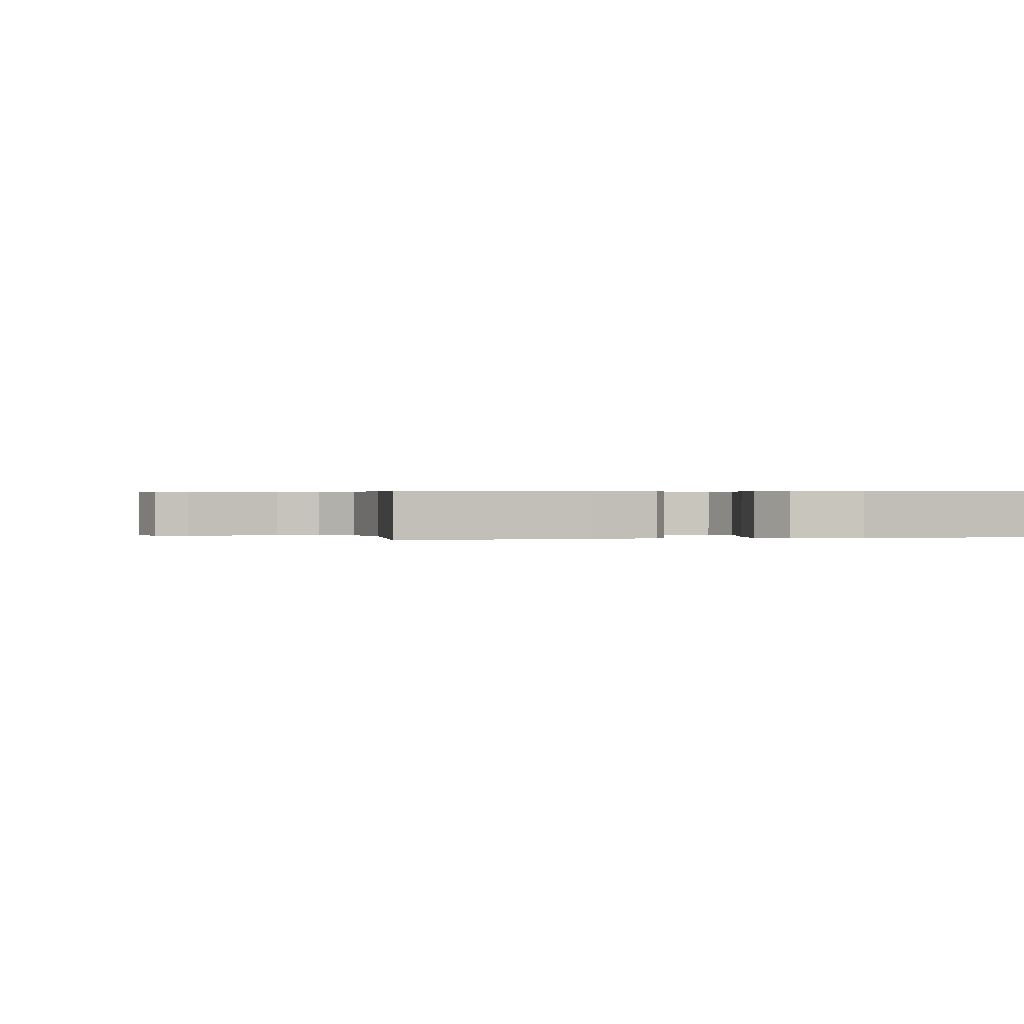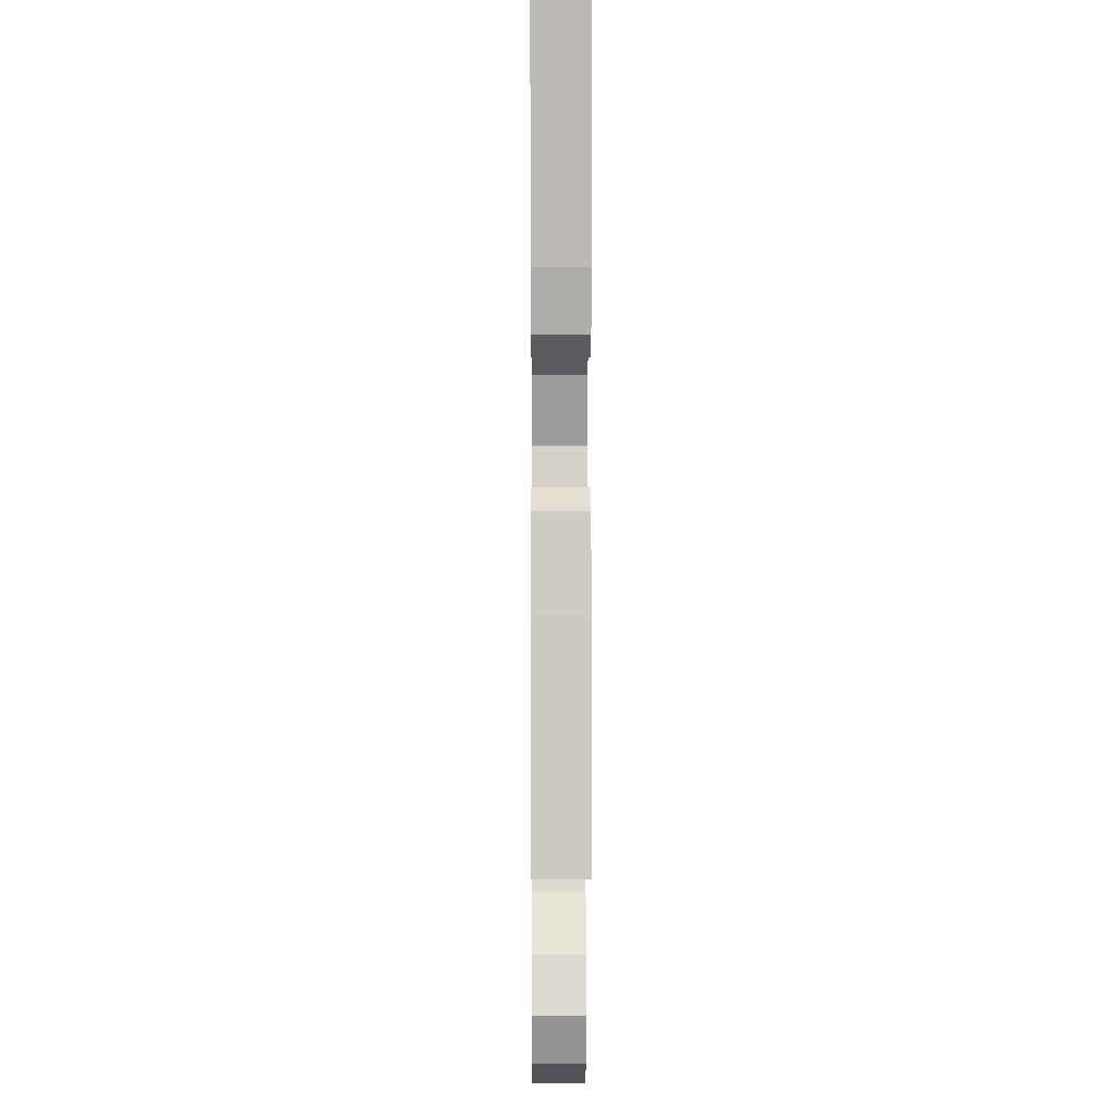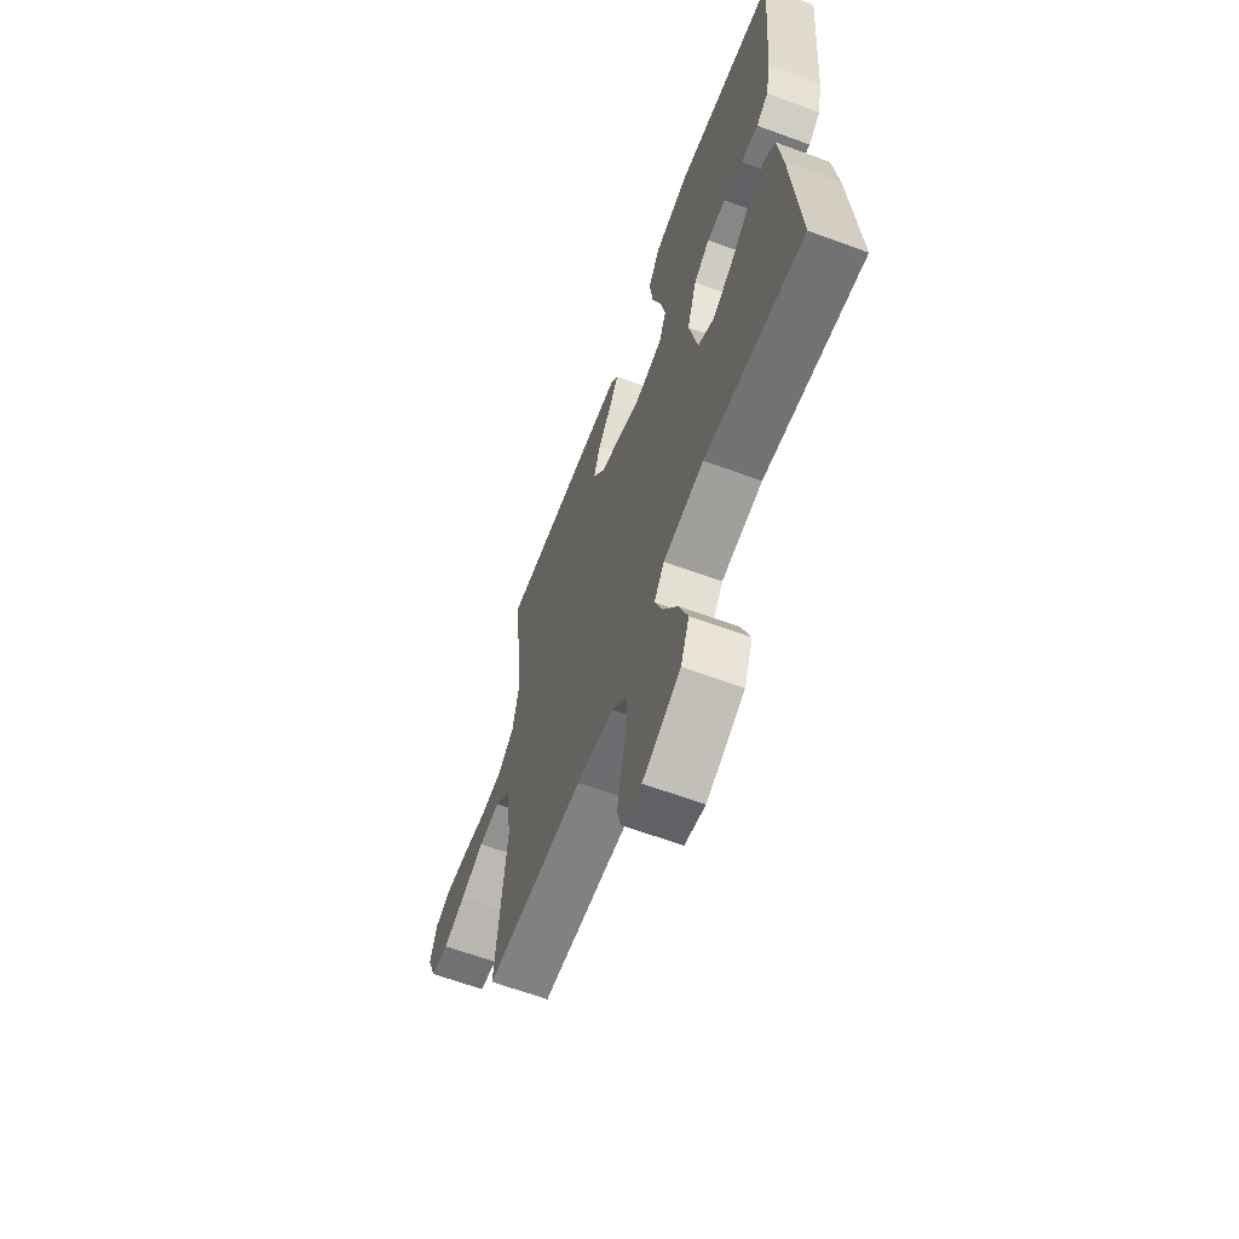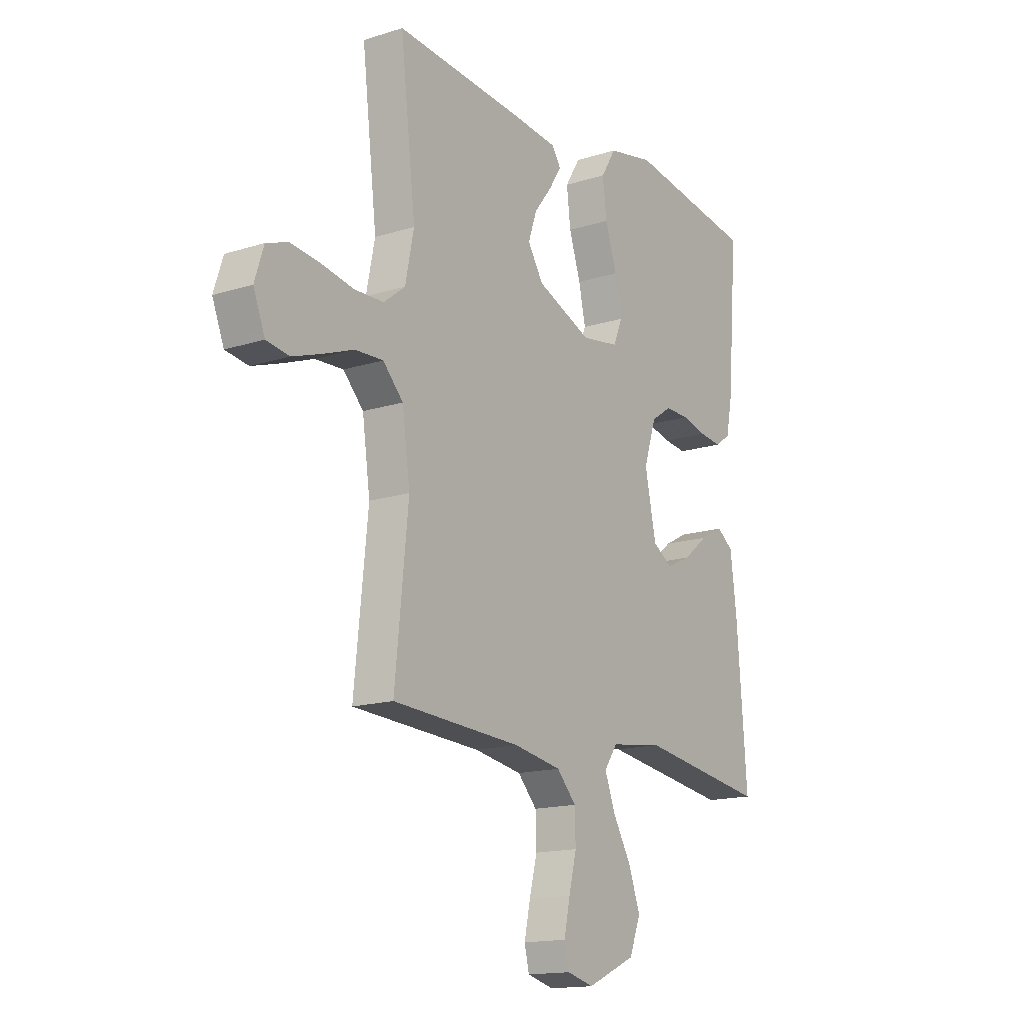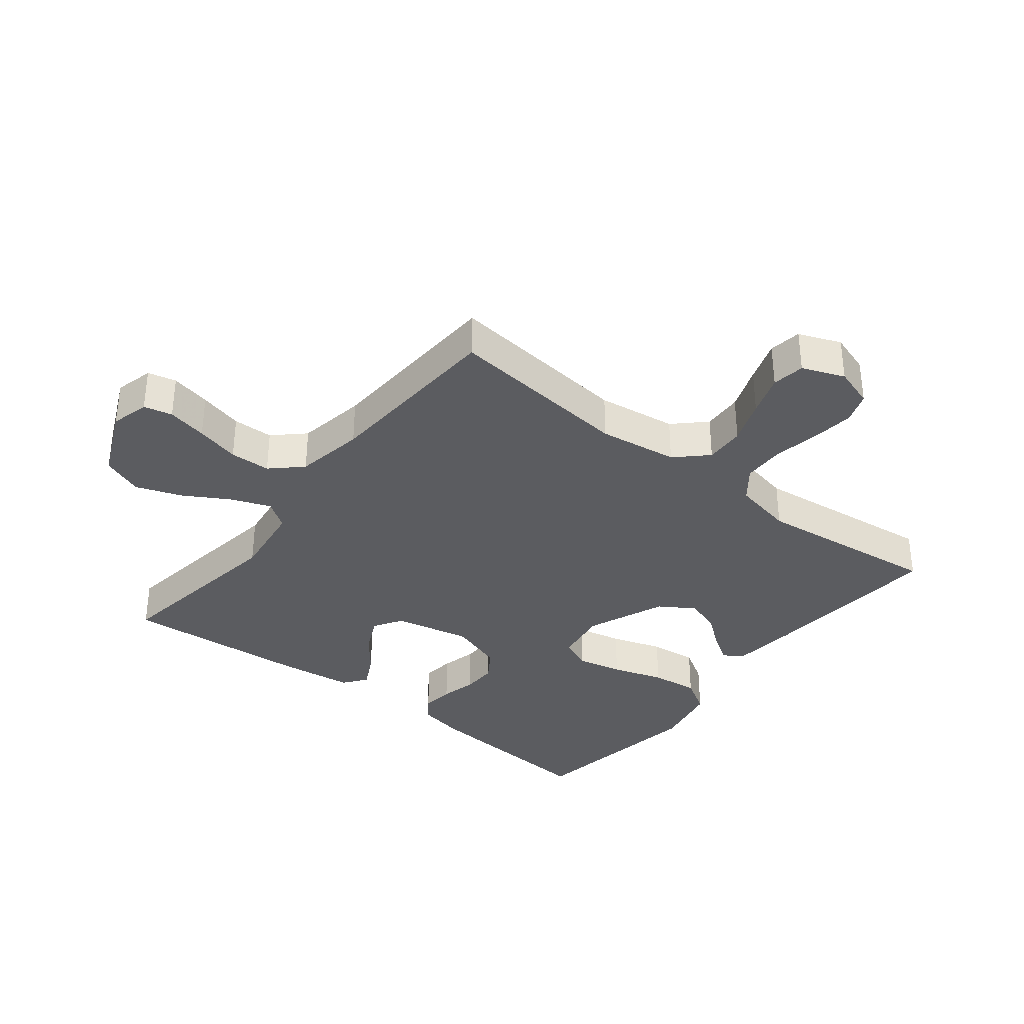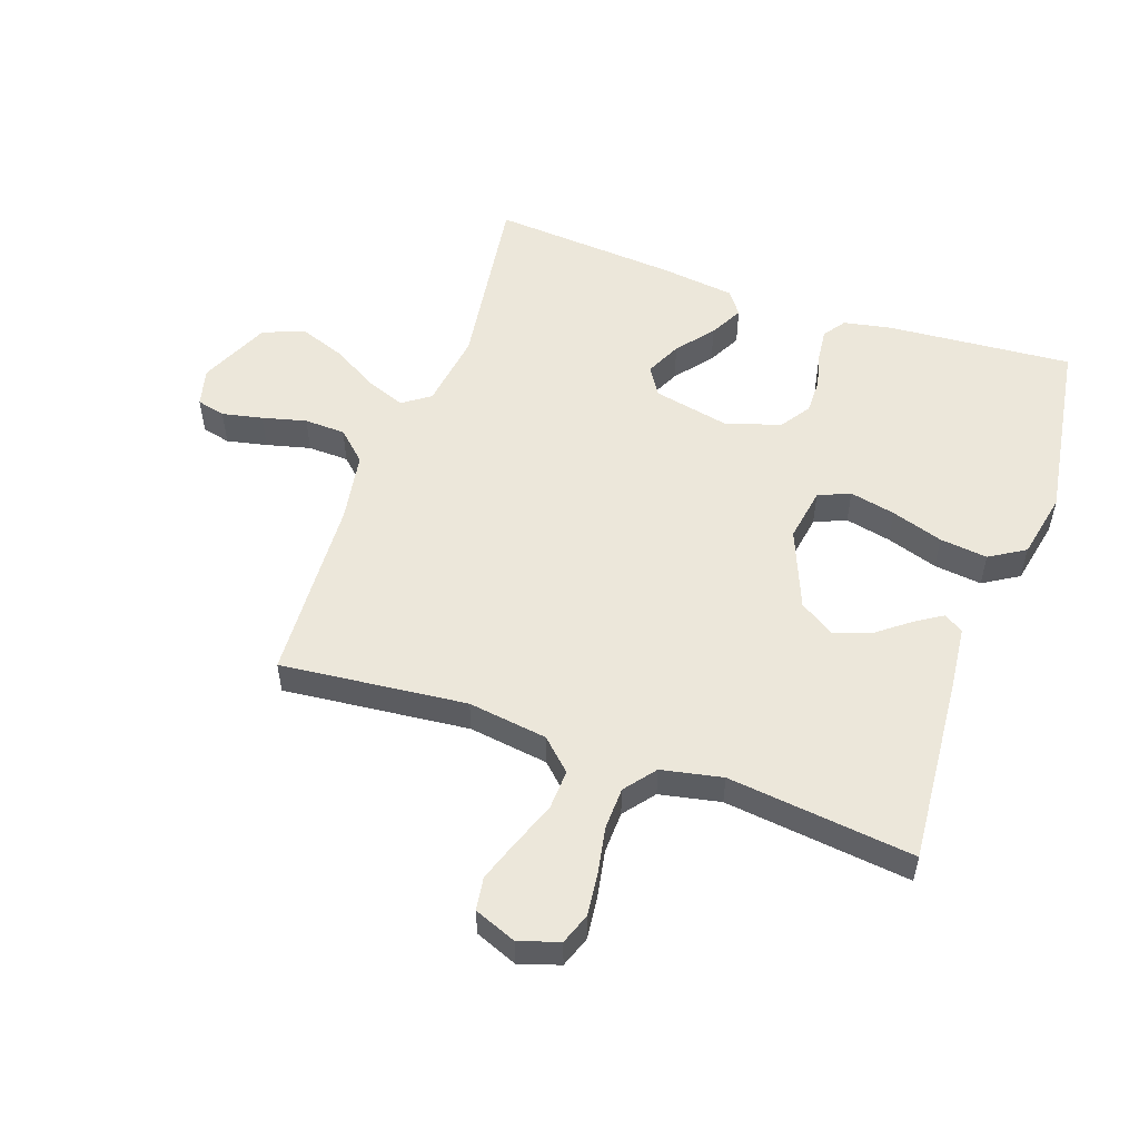
<metadata>
{"format":"obj","ext":"obj","renderer":"f3d","projection":"perspective","resolution":1024,"background":"white","views":[{"elev":0.4,"azim":-14.4,"up":"+Y"},{"elev":1.6,"azim":89.7,"up":"+Z"},{"elev":-63.5,"azim":69.6,"up":"+Z"},{"elev":-15.5,"azim":-56.2,"up":"+Z"},{"elev":-35.0,"azim":-128.3,"up":"+Y"},{"elev":53.5,"azim":-70.6,"up":"+Y"}]}
</metadata>
<code>
v 0.5 0.07 -0.5
v 0.2 0.07 -0.457
v 0.077 0.07 -0.474
v 0.046 0.07 -0.518
v 0.07 0.07 -0.581
v 0.113 0.07 -0.655
v 0.14 0.07 -0.729
v 0.114 0.07 -0.796
v 0 0.07 -0.847
v -0.062 0.07 -0.831
v -0.073 0.07 -0.785
v -0.059 0.07 -0.72
v -0.041 0.07 -0.649
v -0.043 0.07 -0.583
v -0.088 0.07 -0.535
v -0.2 0.07 -0.516
v -0.5 0.07 -0.5
v -0.469 0.07 -0.2
v -0.487 0.07 -0.072
v -0.534 0.07 -0.023
v -0.599 0.07 -0.026
v -0.671 0.07 -0.053
v -0.738 0.07 -0.076
v -0.791 0.07 -0.068
v -0.818 0.07 0
v -0.797 0.07 0.065
v -0.747 0.07 0.083
v -0.678 0.07 0.075
v -0.603 0.07 0.061
v -0.535 0.07 0.063
v -0.485 0.07 0.102
v -0.465 0.07 0.2
v -0.5 0.07 0.5
v -0.2 0.07 0.475
v -0.095 0.07 0.464
v -0.074 0.07 0.433
v -0.102 0.07 0.389
v -0.144 0.07 0.335
v -0.164 0.07 0.277
v -0.128 0.07 0.22
v 0 0.07 0.168
v 0.087 0.07 0.182
v 0.109 0.07 0.233
v 0.093 0.07 0.307
v 0.066 0.07 0.39
v 0.057 0.07 0.467
v 0.092 0.07 0.524
v 0.2 0.07 0.546
v 0.5 0.07 0.5
v 0.476 0.07 0.2
v 0.461 0.07 0.124
v 0.425 0.07 0.099
v 0.373 0.07 0.105
v 0.315 0.07 0.119
v 0.258 0.07 0.12
v 0.21 0.07 0.088
v 0.181 0.07 0
v 0.207 0.07 -0.124
v 0.253 0.07 -0.153
v 0.311 0.07 -0.126
v 0.37 0.07 -0.079
v 0.424 0.07 -0.051
v 0.462 0.07 -0.079
v 0.477 0.07 -0.2
v 0.5 0 -0.5
v 0.2 0 -0.457
v 0.077 0 -0.474
v 0.046 0 -0.518
v 0.07 0 -0.581
v 0.113 0 -0.655
v 0.14 0 -0.729
v 0.114 0 -0.796
v 0 0 -0.847
v -0.062 0 -0.831
v -0.073 0 -0.785
v -0.059 0 -0.72
v -0.041 0 -0.649
v -0.043 0 -0.583
v -0.088 0 -0.535
v -0.2 0 -0.516
v -0.5 0 -0.5
v -0.469 0 -0.2
v -0.487 0 -0.072
v -0.534 0 -0.023
v -0.599 0 -0.026
v -0.671 0 -0.053
v -0.738 0 -0.076
v -0.791 0 -0.068
v -0.818 0 0
v -0.797 0 0.065
v -0.747 0 0.083
v -0.678 0 0.075
v -0.603 0 0.061
v -0.535 0 0.063
v -0.485 0 0.102
v -0.465 0 0.2
v -0.5 0 0.5
v -0.2 0 0.475
v -0.095 0 0.464
v -0.074 0 0.433
v -0.102 0 0.389
v -0.144 0 0.335
v -0.164 0 0.277
v -0.128 0 0.22
v 0 0 0.168
v 0.087 0 0.182
v 0.109 0 0.233
v 0.093 0 0.307
v 0.066 0 0.39
v 0.057 0 0.467
v 0.092 0 0.524
v 0.2 0 0.546
v 0.5 0 0.5
v 0.476 0 0.2
v 0.461 0 0.124
v 0.425 0 0.099
v 0.373 0 0.105
v 0.315 0 0.119
v 0.258 0 0.12
v 0.21 0 0.088
v 0.181 0 0
v 0.207 0 -0.124
v 0.253 0 -0.153
v 0.311 0 -0.126
v 0.37 0 -0.079
v 0.424 0 -0.051
v 0.462 0 -0.079
v 0.477 0 -0.2
f 64 1 2
f 63 64 2
f 62 63 2
f 61 62 2
f 60 61 2
f 59 60 2 3
f 58 59 3 4
f 57 58 4
f 52 53 54
f 51 52 54
f 50 51 54
f 49 50 54
f 48 49 54
f 47 48 54
f 46 47 54
f 45 46 54
f 44 45 54
f 43 44 54 55
f 42 43 55 56
f 36 37 38
f 35 36 38
f 34 35 38
f 33 34 38
f 32 33 38
f 31 32 38 39
f 30 31 39 40
f 27 28 29
f 26 27 29
f 25 26 29
f 24 25 29
f 23 24 29
f 22 23 29
f 21 22 29
f 20 21 29 30
f 30 40 41
f 20 30 41
f 19 20 41
f 16 17 18
f 42 56 57
f 41 42 57
f 19 41 57
f 18 19 57
f 16 18 57
f 15 16 57
f 11 12 13
f 10 11 13
f 9 10 13
f 8 9 13
f 7 8 13
f 6 7 13
f 5 6 13
f 14 15 57 4
f 4 5 13 14
f 66 65 128
f 66 128 127
f 66 127 126
f 66 126 125
f 66 125 124
f 67 66 124 123
f 68 67 123 122
f 68 122 121
f 118 117 116
f 118 116 115
f 118 115 114
f 118 114 113
f 118 113 112
f 118 112 111
f 118 111 110
f 118 110 109
f 118 109 108
f 119 118 108 107
f 120 119 107 106
f 102 101 100
f 102 100 99
f 102 99 98
f 102 98 97
f 102 97 96
f 103 102 96 95
f 104 103 95 94
f 93 92 91
f 93 91 90
f 93 90 89
f 93 89 88
f 93 88 87
f 93 87 86
f 93 86 85
f 94 93 85 84
f 105 104 94
f 105 94 84
f 105 84 83
f 82 81 80
f 121 120 106
f 121 106 105
f 121 105 83
f 121 83 82
f 121 82 80
f 121 80 79
f 77 76 75
f 77 75 74
f 77 74 73
f 77 73 72
f 77 72 71
f 77 71 70
f 77 70 69
f 68 121 79 78
f 78 77 69 68
f 1 65 66 2
f 2 66 67 3
f 3 67 68 4
f 4 68 69 5
f 5 69 70 6
f 6 70 71 7
f 7 71 72 8
f 8 72 73 9
f 9 73 74 10
f 10 74 75 11
f 11 75 76 12
f 12 76 77 13
f 13 77 78 14
f 14 78 79 15
f 15 79 80 16
f 16 80 81 17
f 17 81 82 18
f 18 82 83 19
f 19 83 84 20
f 20 84 85 21
f 21 85 86 22
f 22 86 87 23
f 23 87 88 24
f 24 88 89 25
f 25 89 90 26
f 26 90 91 27
f 27 91 92 28
f 28 92 93 29
f 29 93 94 30
f 30 94 95 31
f 31 95 96 32
f 32 96 97 33
f 33 97 98 34
f 34 98 99 35
f 35 99 100 36
f 36 100 101 37
f 37 101 102 38
f 38 102 103 39
f 39 103 104 40
f 40 104 105 41
f 41 105 106 42
f 42 106 107 43
f 43 107 108 44
f 44 108 109 45
f 45 109 110 46
f 46 110 111 47
f 47 111 112 48
f 48 112 113 49
f 49 113 114 50
f 50 114 115 51
f 51 115 116 52
f 52 116 117 53
f 53 117 118 54
f 54 118 119 55
f 55 119 120 56
f 56 120 121 57
f 57 121 122 58
f 58 122 123 59
f 59 123 124 60
f 60 124 125 61
f 61 125 126 62
f 62 126 127 63
f 63 127 128 64
f 64 128 65 1

</code>
